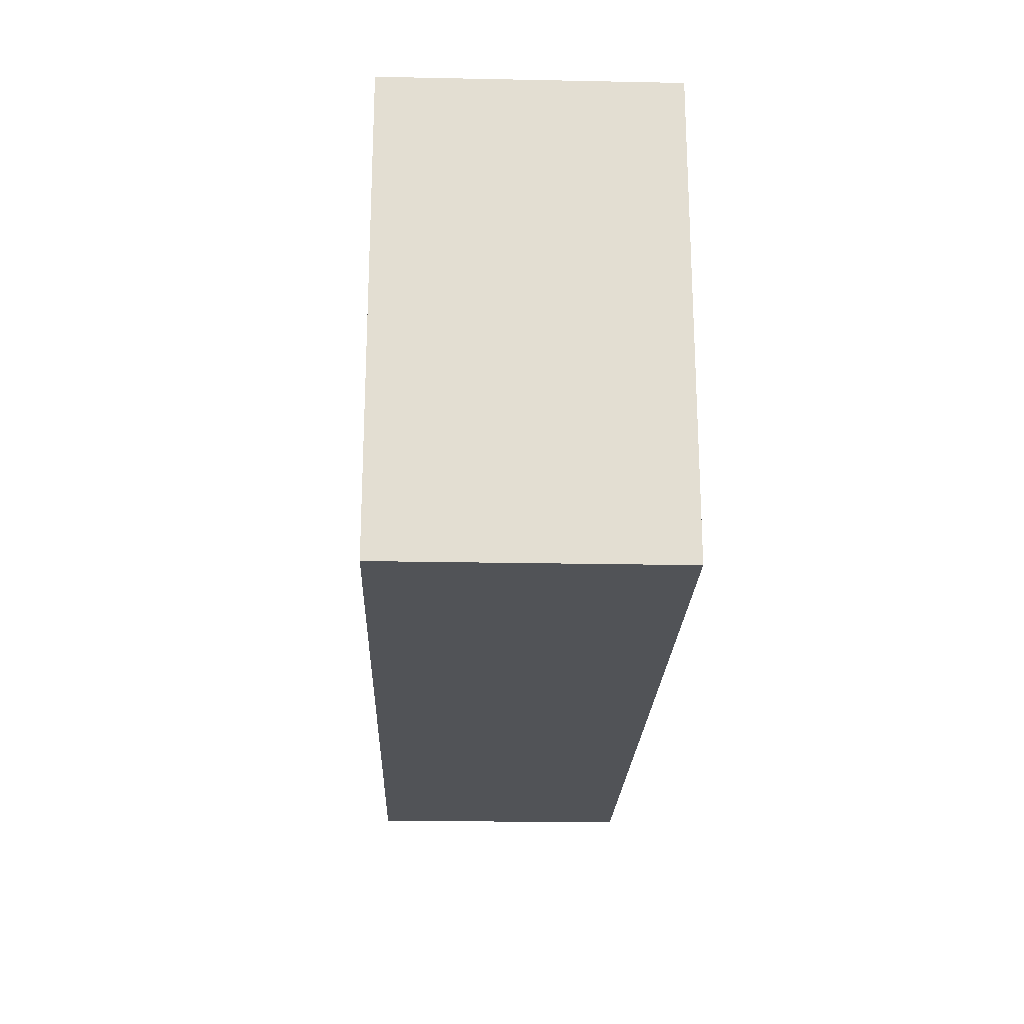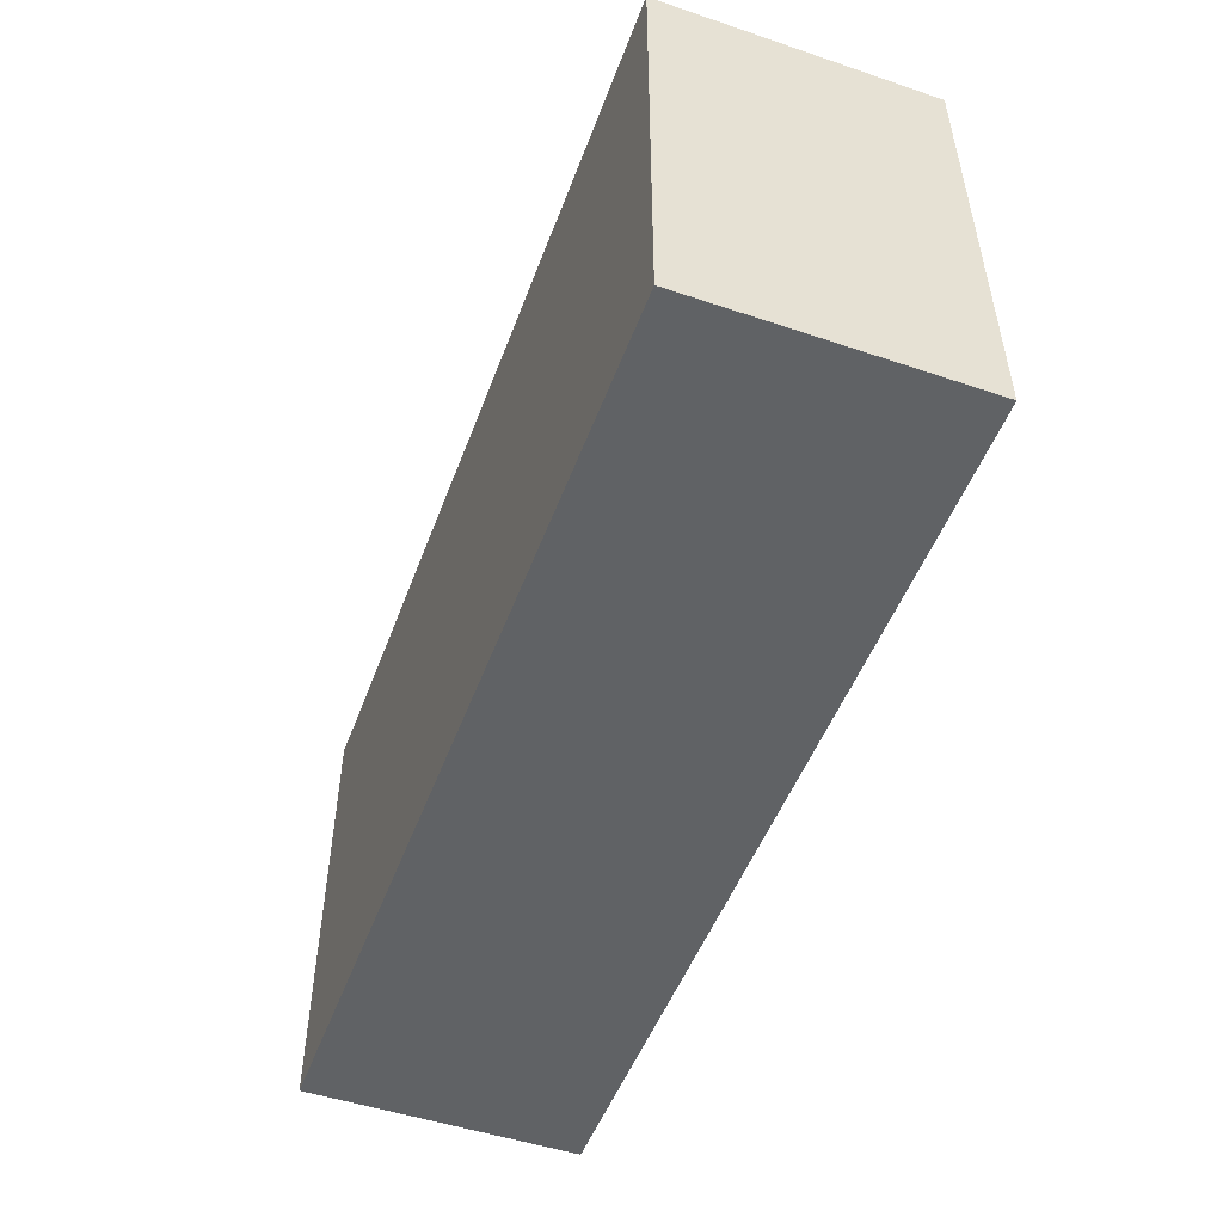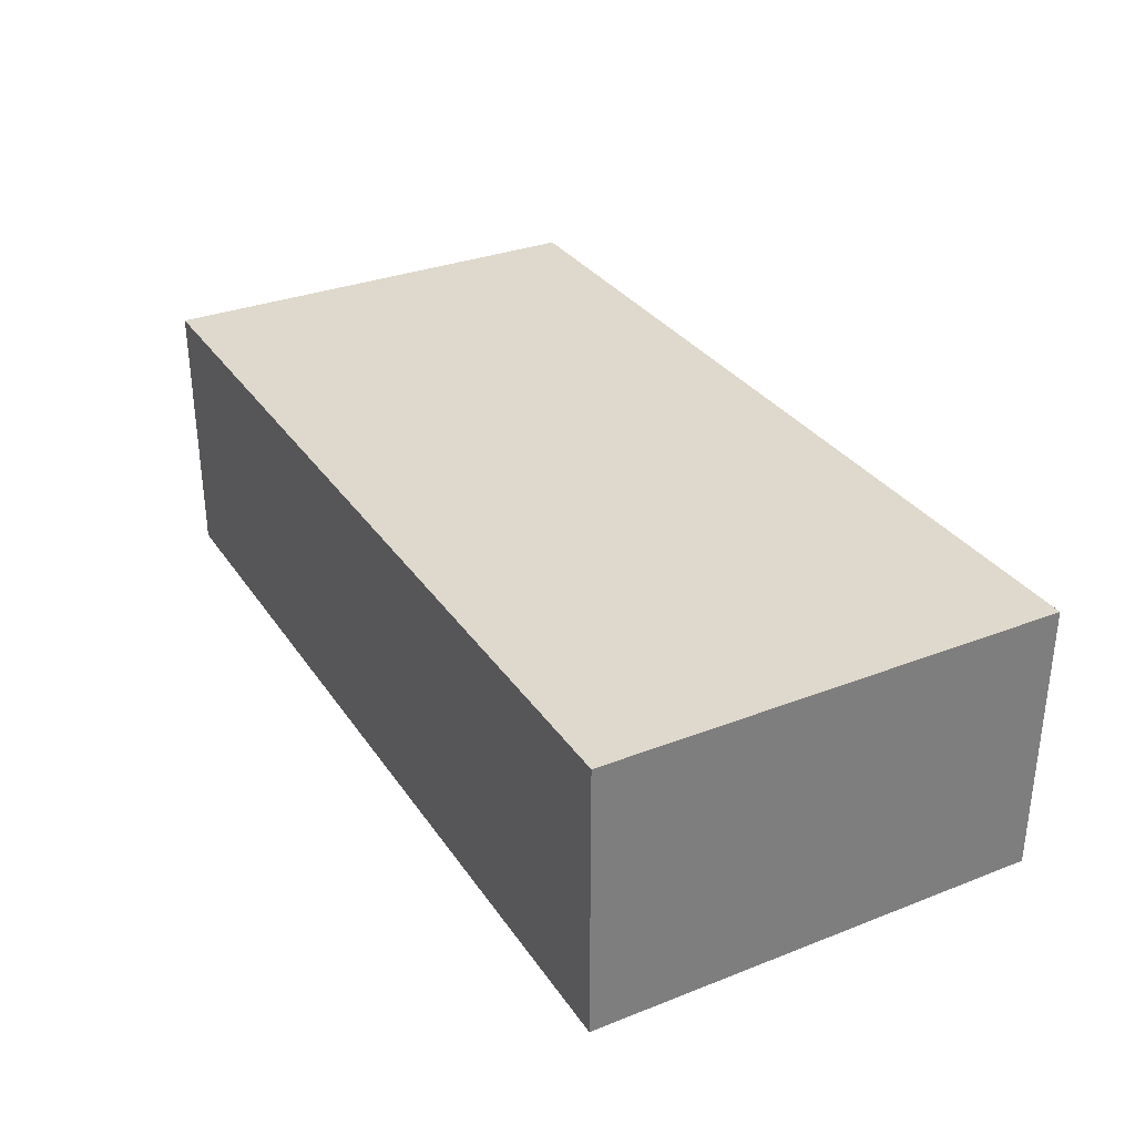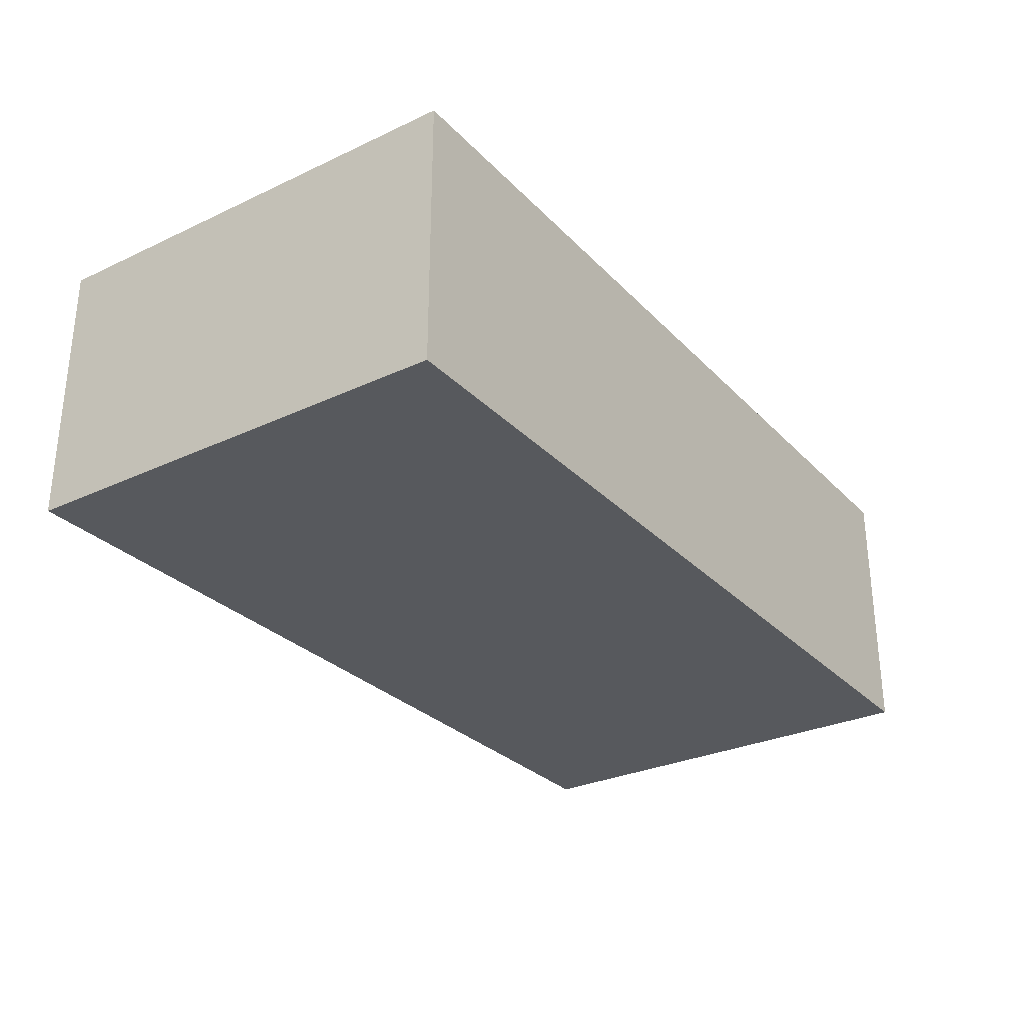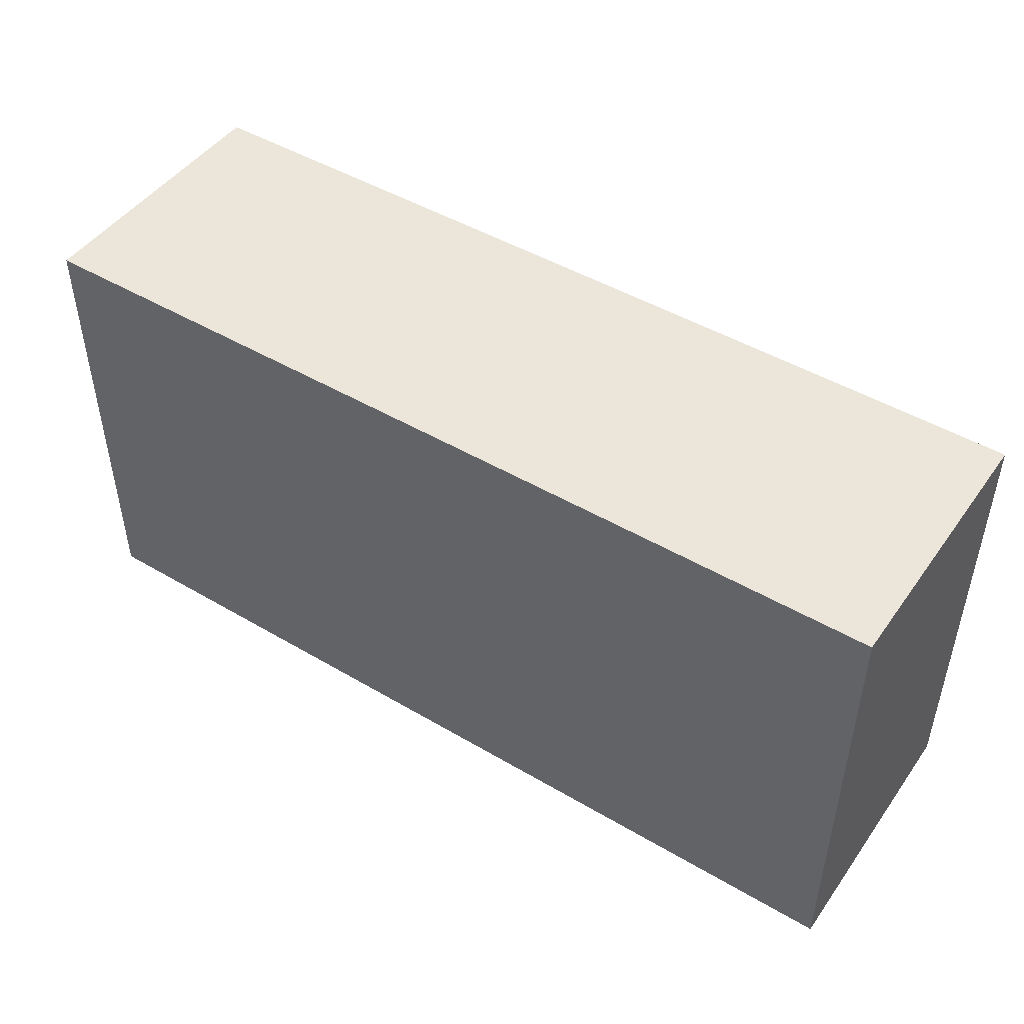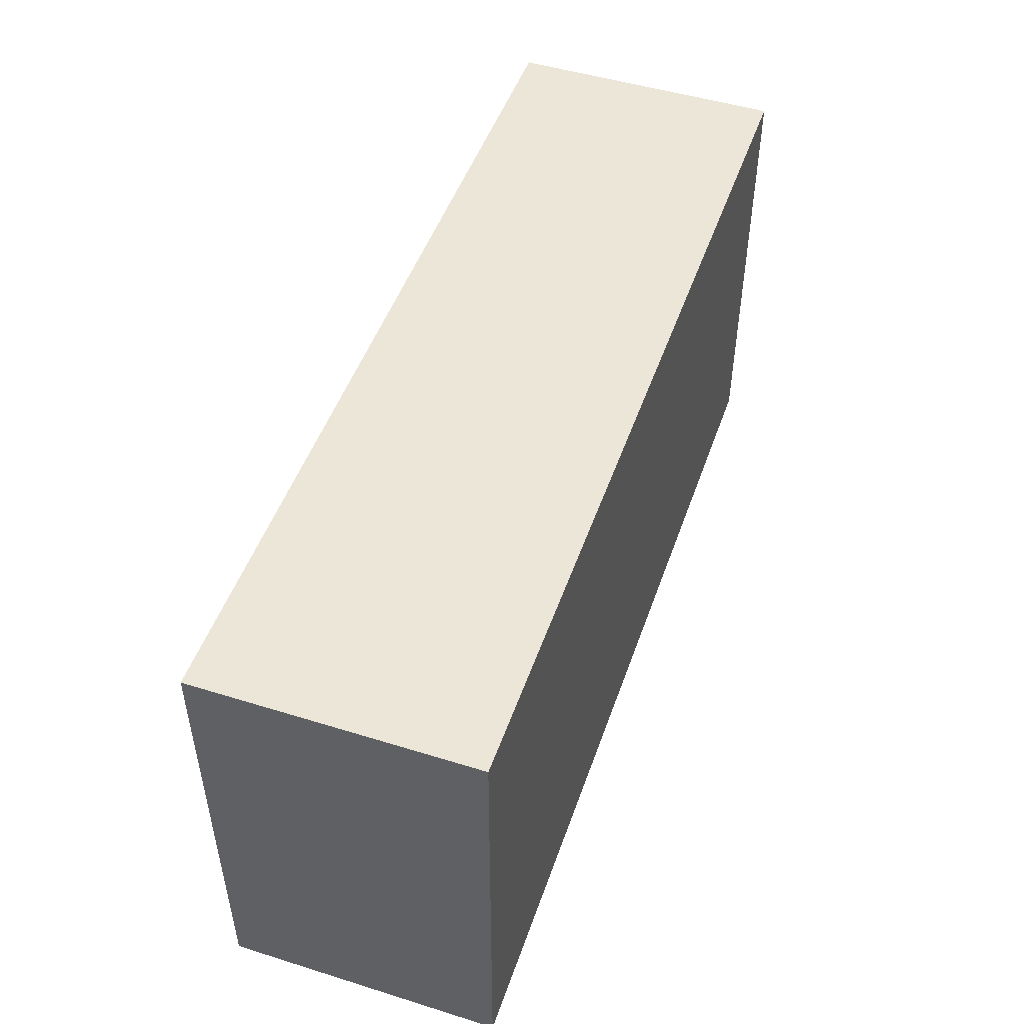
<metadata>
{"format":"obj","ext":"obj","renderer":"f3d","projection":"perspective","resolution":1024,"background":"white","views":[{"elev":-22.0,"azim":88.0,"up":"+Y"},{"elev":-50.5,"azim":-110.2,"up":"+Y"},{"elev":31.9,"azim":61.4,"up":"+Z"},{"elev":-29.3,"azim":124.6,"up":"+Z"},{"elev":47.2,"azim":-146.3,"up":"+Y"},{"elev":49.1,"azim":-71.0,"up":"+Y"}]}
</metadata>
<code>
v -70 70 0
v 0.001 70 0
v -35 35 0
v -70 35 1.423e-06
v -70 35 0
v 0.001 35 0
v -49 35 21
v -70 35 21
v -14 35 21
v -28 35 21
v -0.09843 35 21
v 0.001 35 21
v -49 70 21
v -70 70 21
v -69.9 70 21
v 0.001 70 21
v -70 49 21
v 0.001 49 21
f 2 3 1
f 2 1 13
f 3 5 1
f 1 5 4
f 1 4 17
f 1 15 13
f 1 14 15
f 1 17 14
f 2 6 3
f 6 2 18
f 2 13 16
f 2 16 18
f 4 5 3
f 4 3 10
f 6 9 3
f 9 10 3
f 8 4 7
f 4 10 7
f 8 17 4
f 9 6 11
f 11 6 12
f 6 18 12
f 15 8 7
f 10 15 7
f 15 17 8
f 15 10 9
f 11 15 9
f 12 18 11
f 13 15 11
f 16 13 11
f 18 16 11
f 15 14 17

</code>
